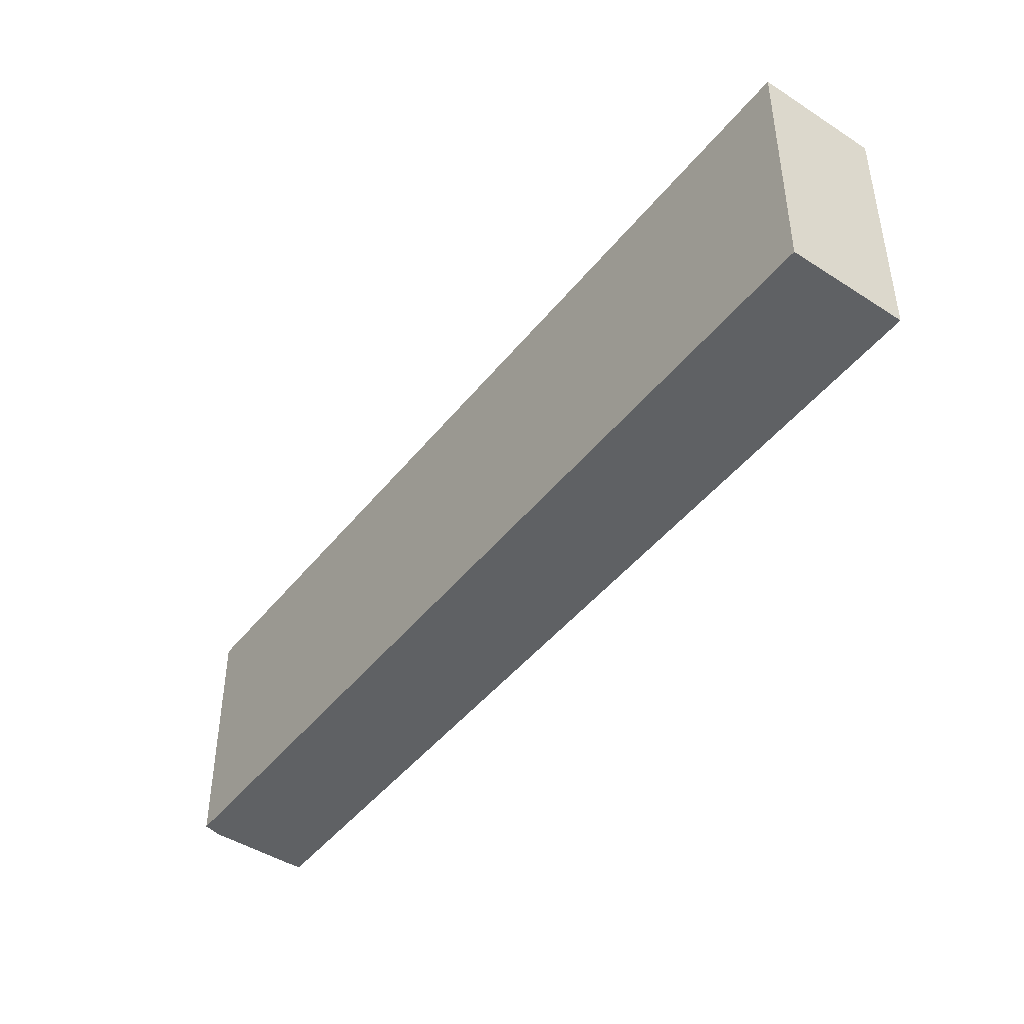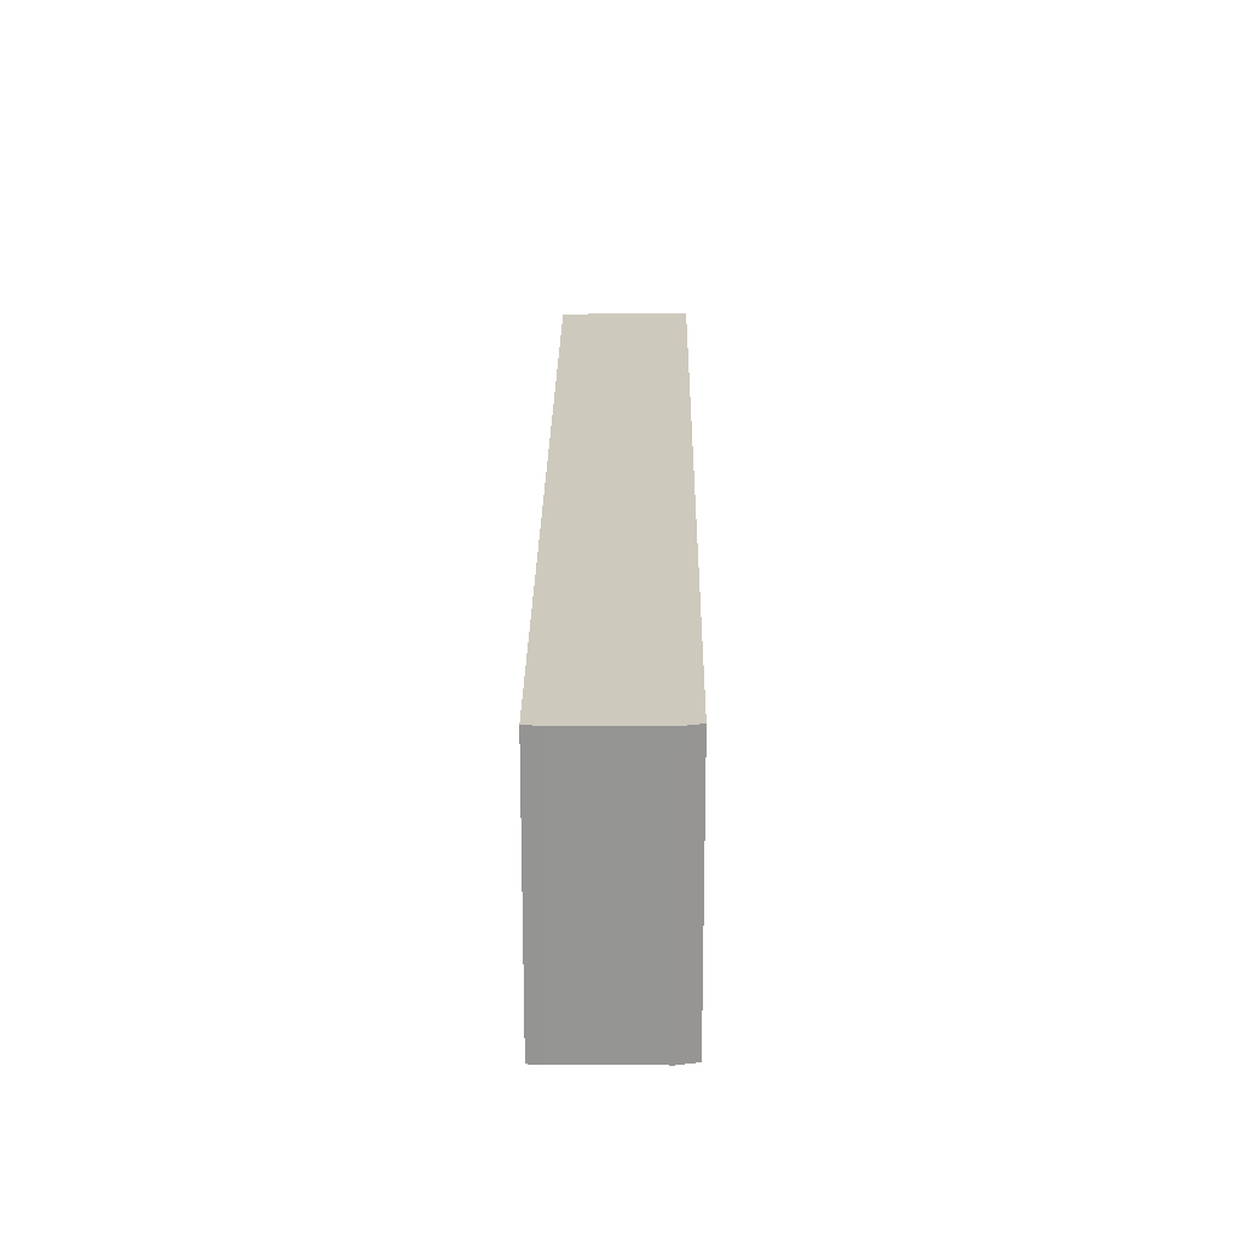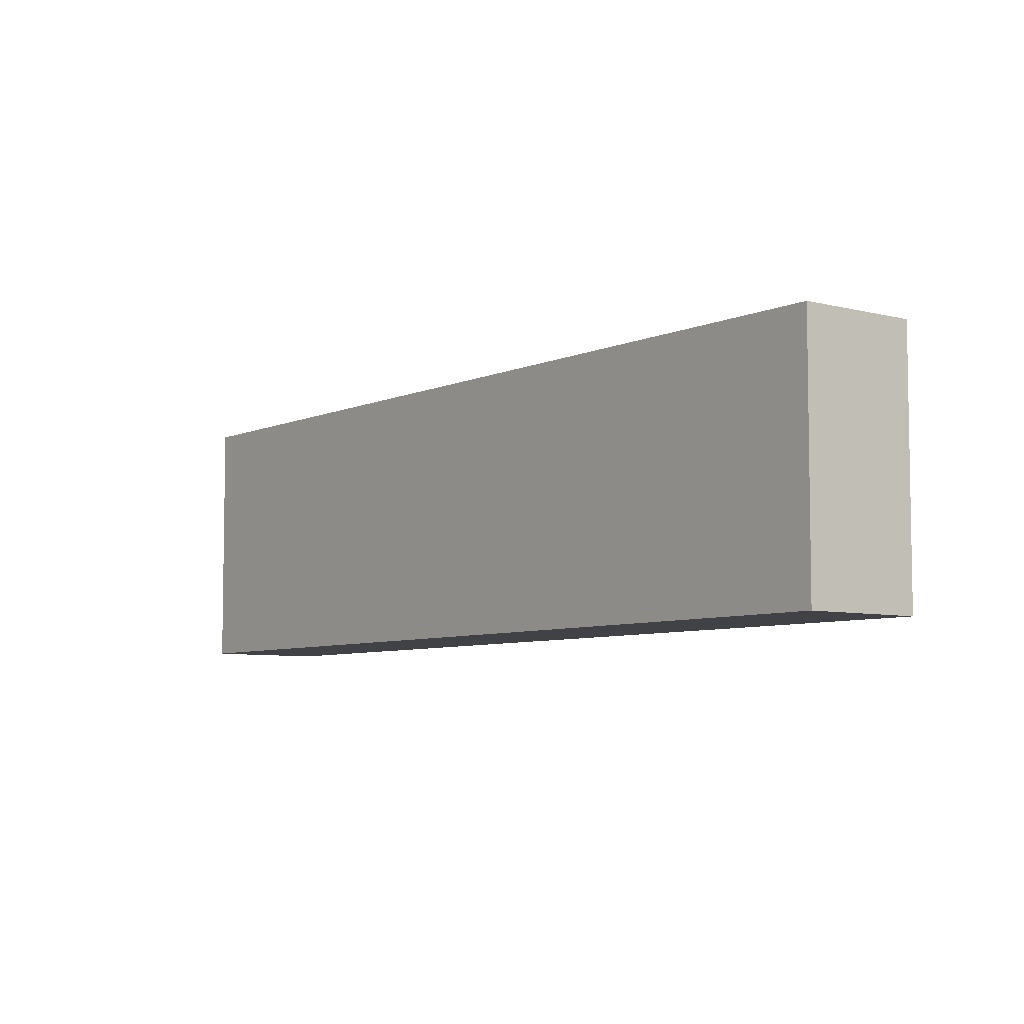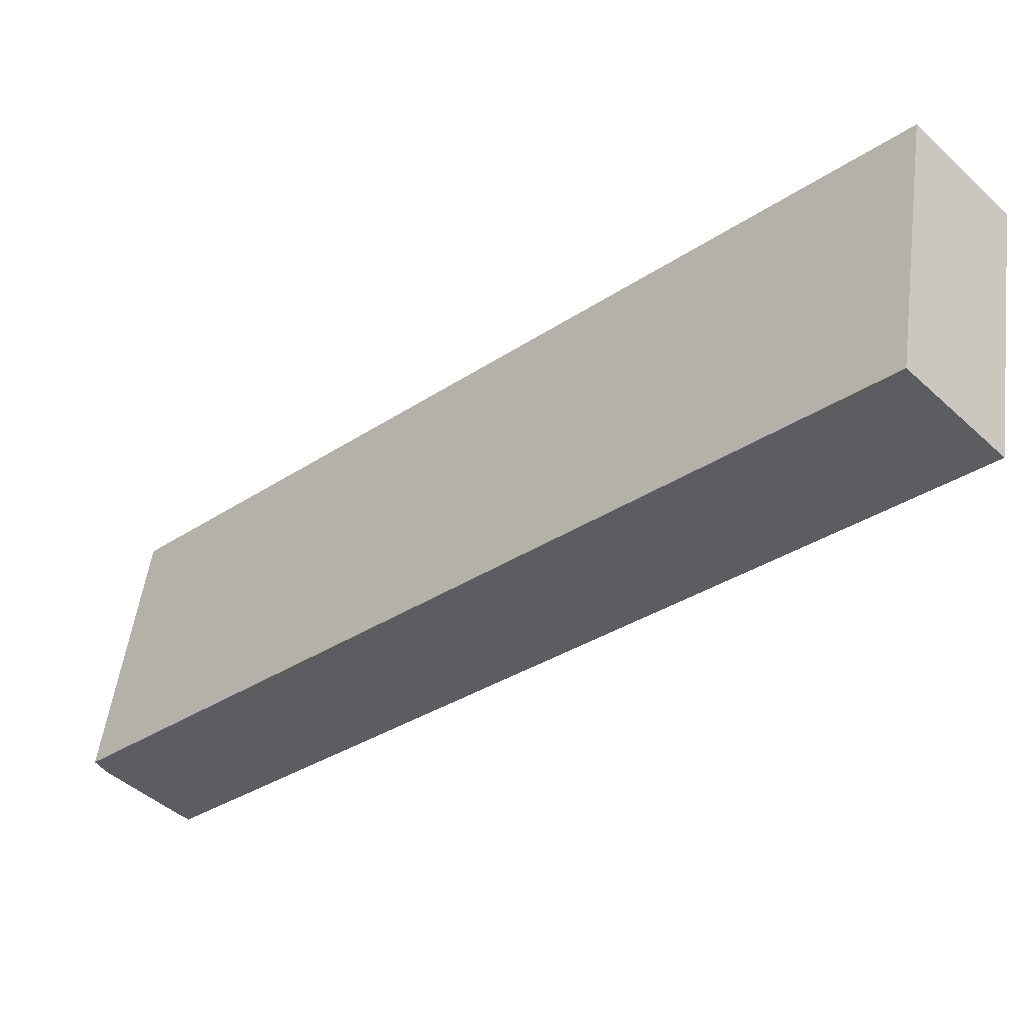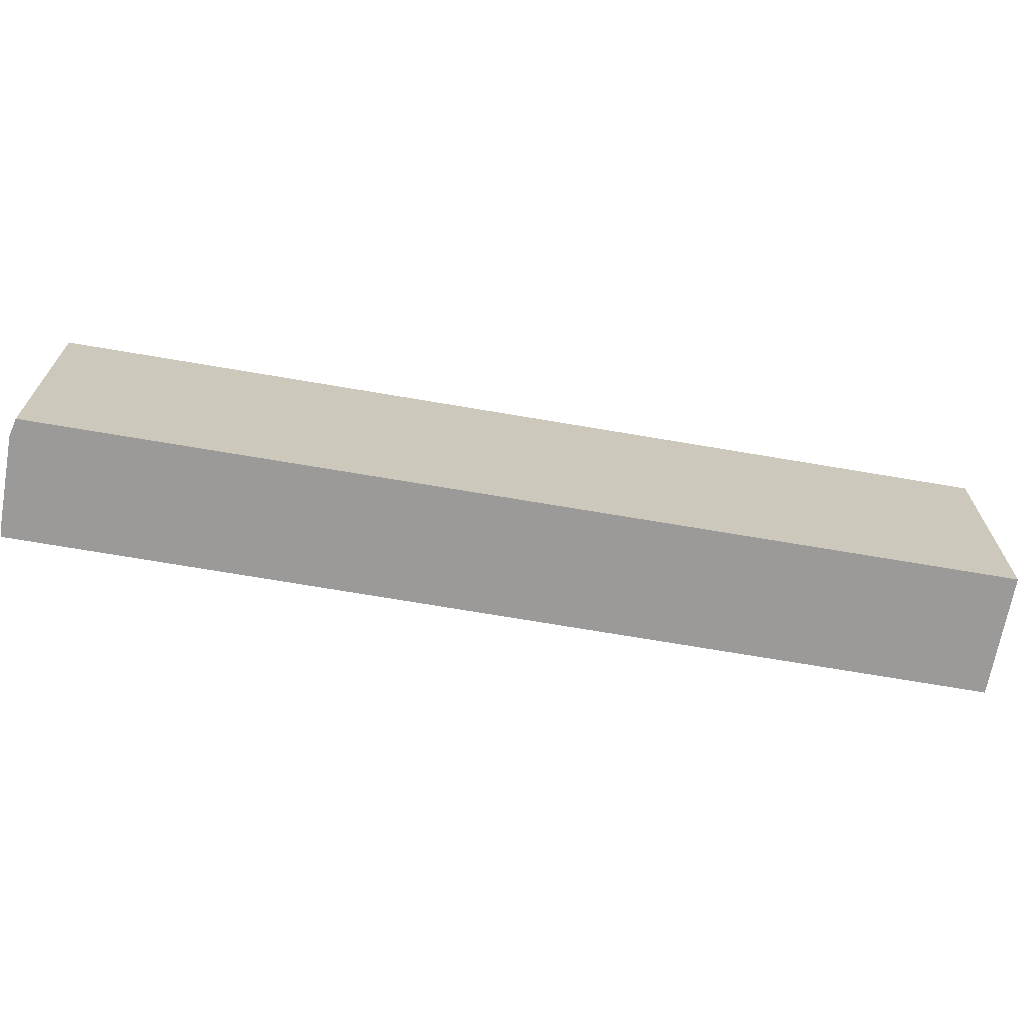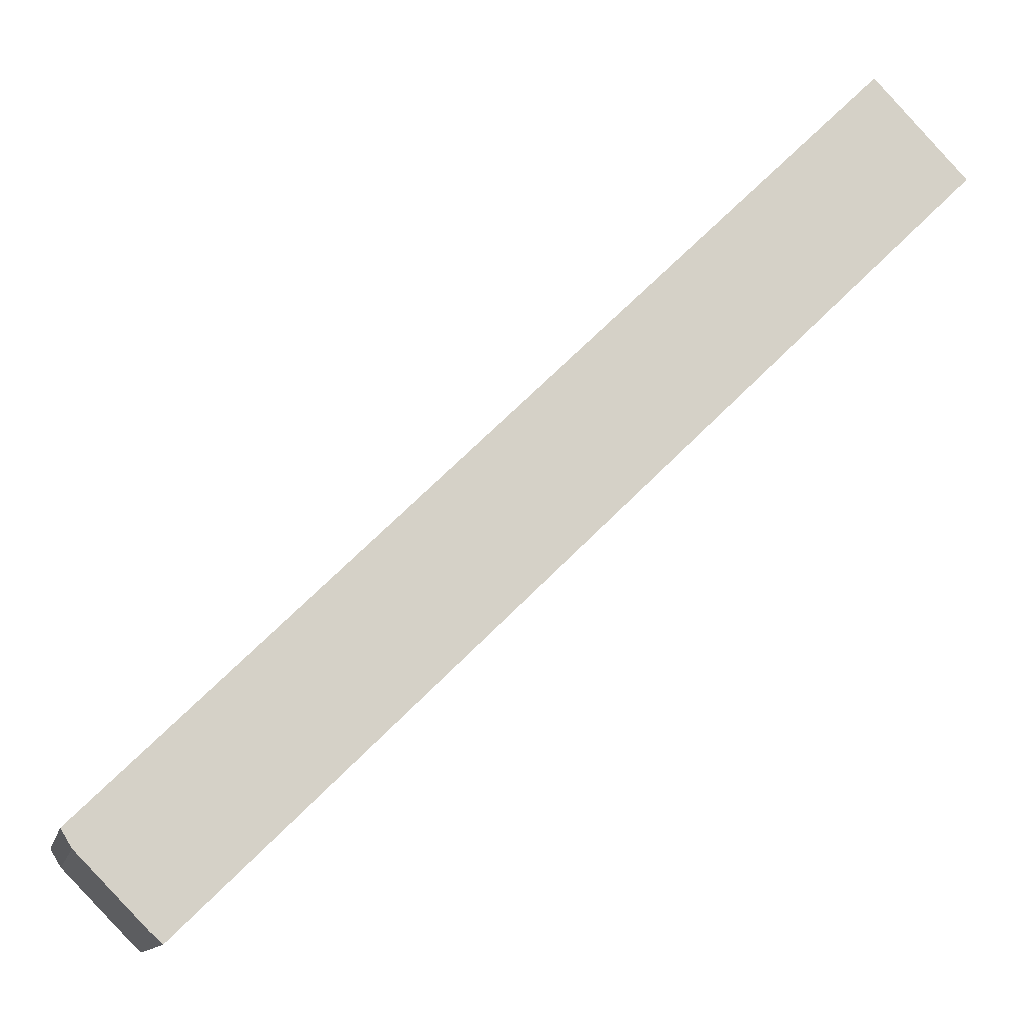
<metadata>
{"format":"obj","ext":"obj","renderer":"f3d","projection":"perspective","resolution":1024,"background":"white","views":[{"elev":-45.7,"azim":9.6,"up":"+Y"},{"elev":22.6,"azim":-133.8,"up":"+Y"},{"elev":-6.4,"azim":8.5,"up":"+Y"},{"elev":52.1,"azim":7.5,"up":"+Z"},{"elev":-69.3,"azim":-54.1,"up":"+Y"},{"elev":-11.6,"azim":-12.2,"up":"+Z"}]}
</metadata>
<code>
v  12.54 4.143 9.506
v  0 4.143 2.537e-16
v  11.18 4.143 10.94
v  1.329 4.143 -1.442
v  0.157 4.143 -0.259
v  1.148 4.143 -1.274
v  0.157 1.586e-17 -0.259
v  0 0 0
v  1.329 8.83e-17 -1.442
v  1.148 7.801e-17 -1.274
v  11.18 -6.7e-16 10.94
v  12.54 -5.821e-16 9.506
g defaultobject
f 1 2 3
f 2 1 4
f 2 4 5
f 5 4 6
f 7 2 5
f 2 7 8
f 9 6 4
f 6 9 10
f 10 5 6
f 5 10 7
f 8 3 2
f 3 8 11
f 11 1 3
f 1 11 12
f 12 4 1
f 4 12 9
f 8 12 11
f 12 8 7
f 12 7 10
f 12 10 9

</code>
